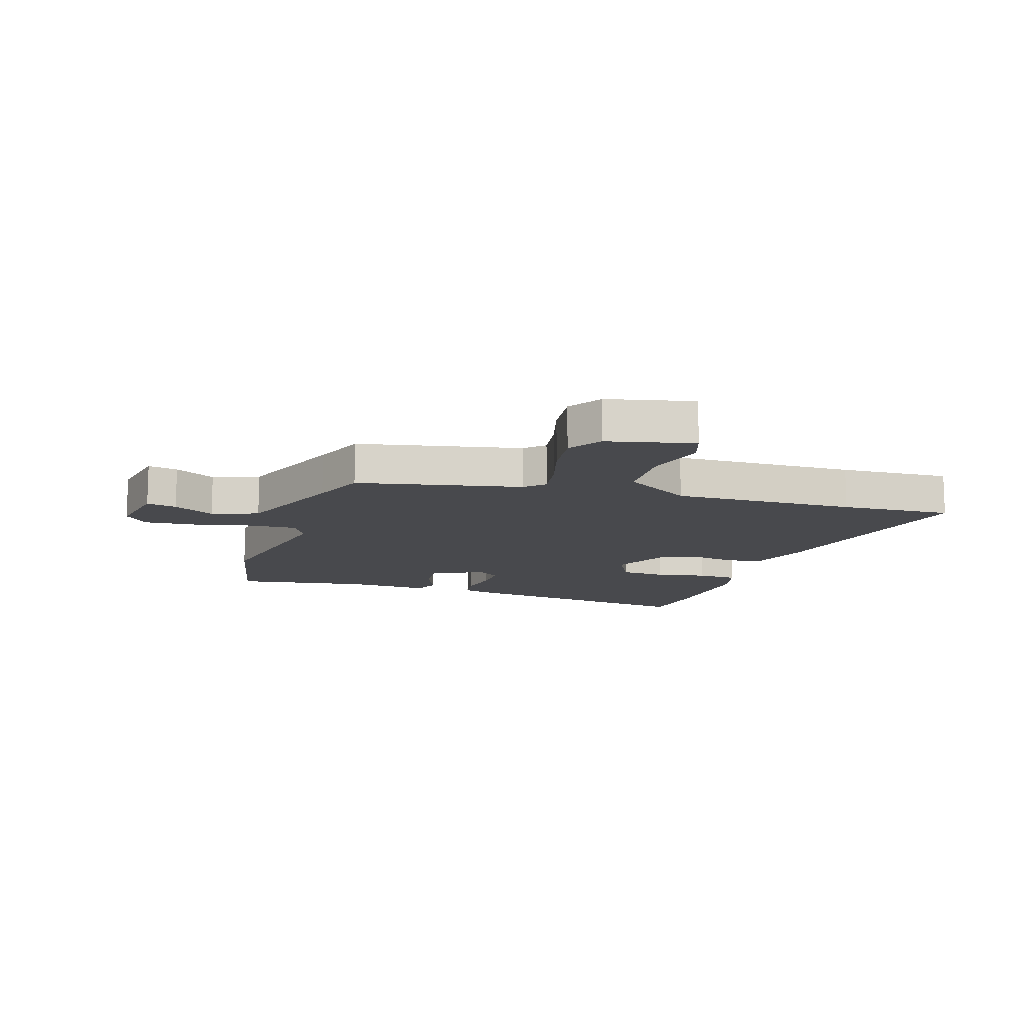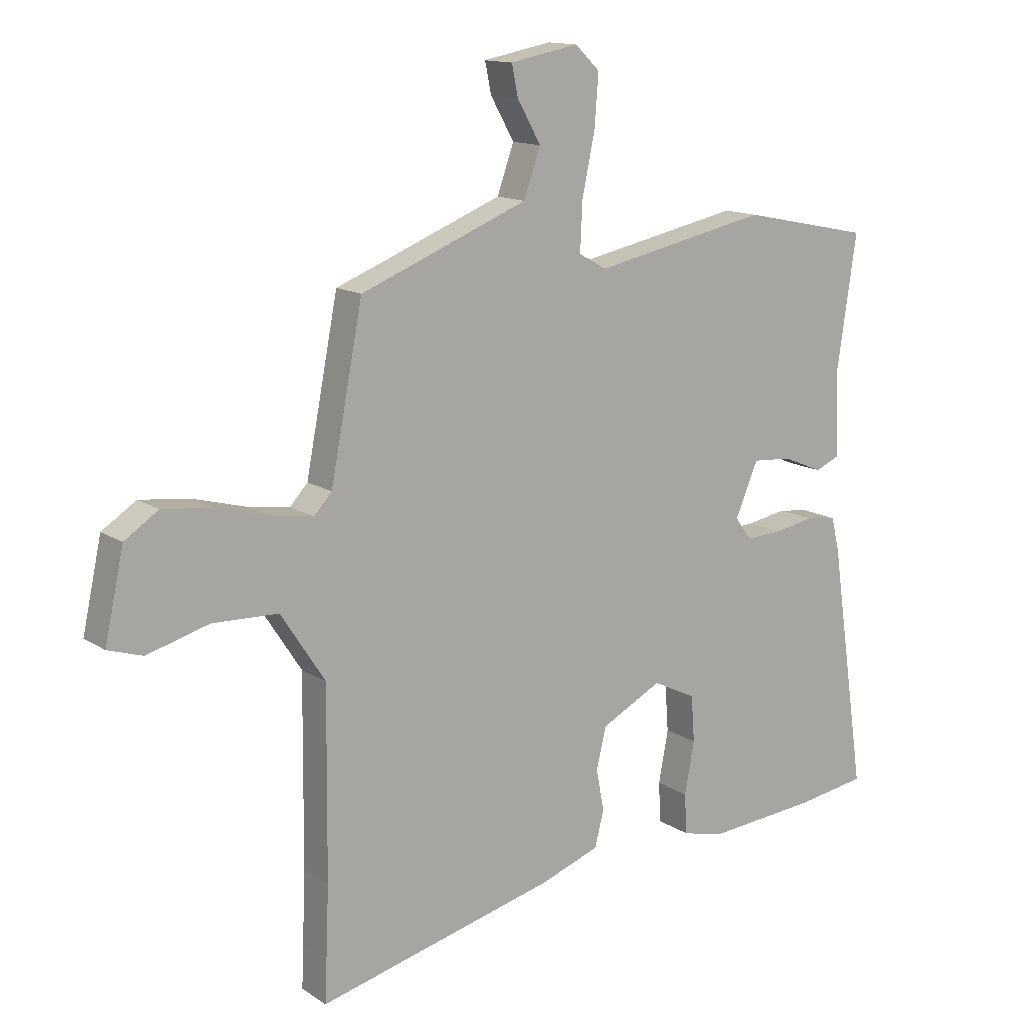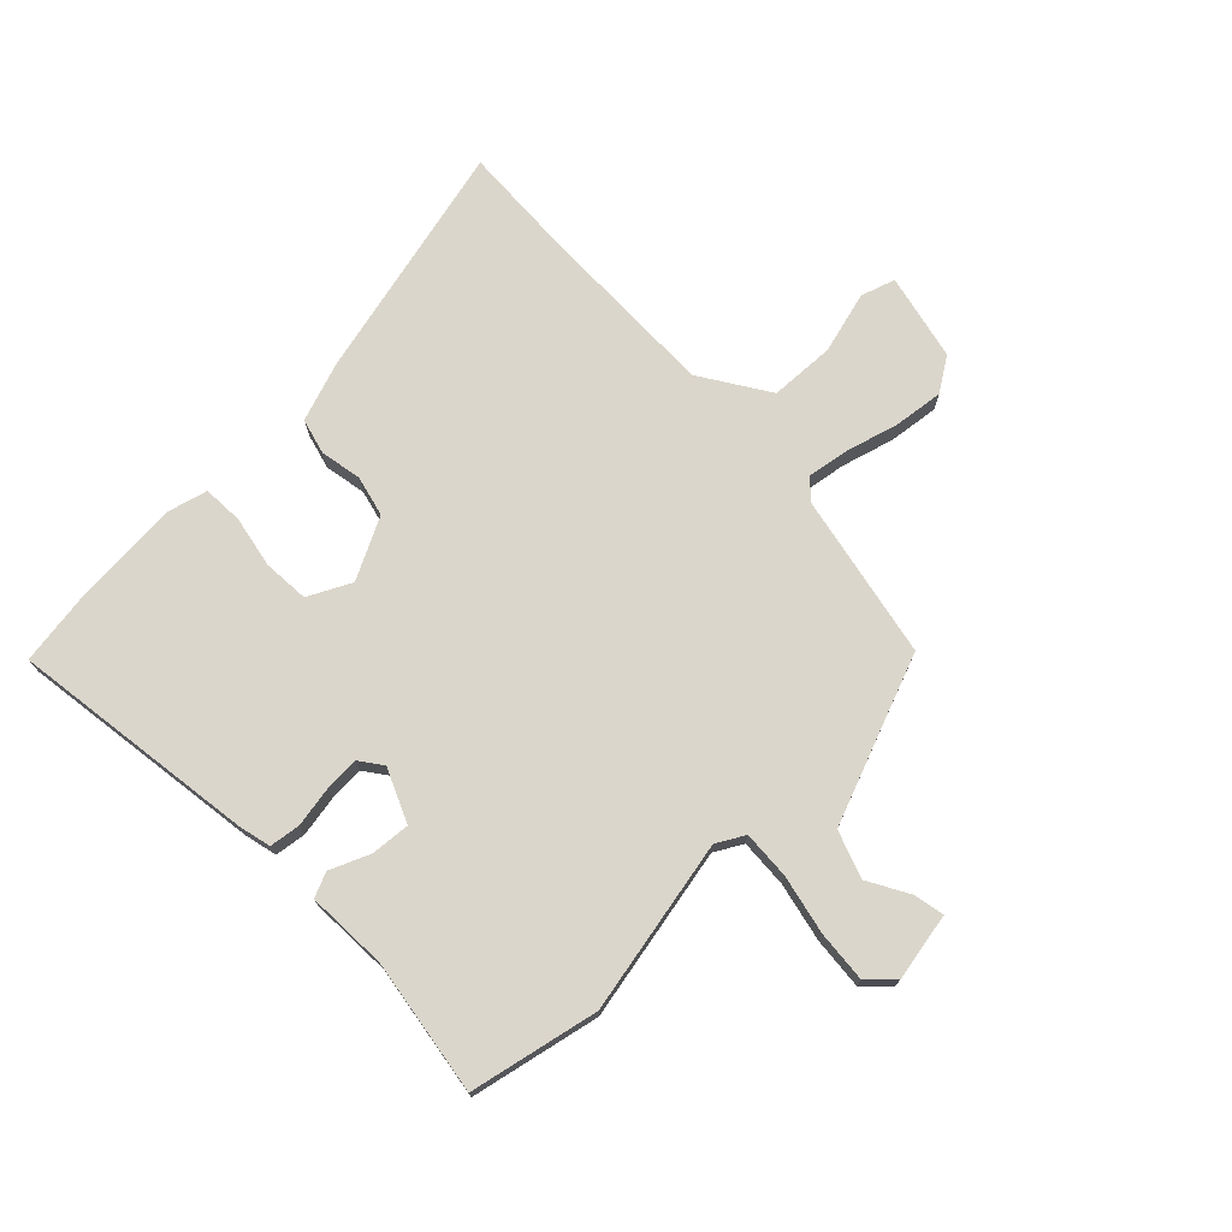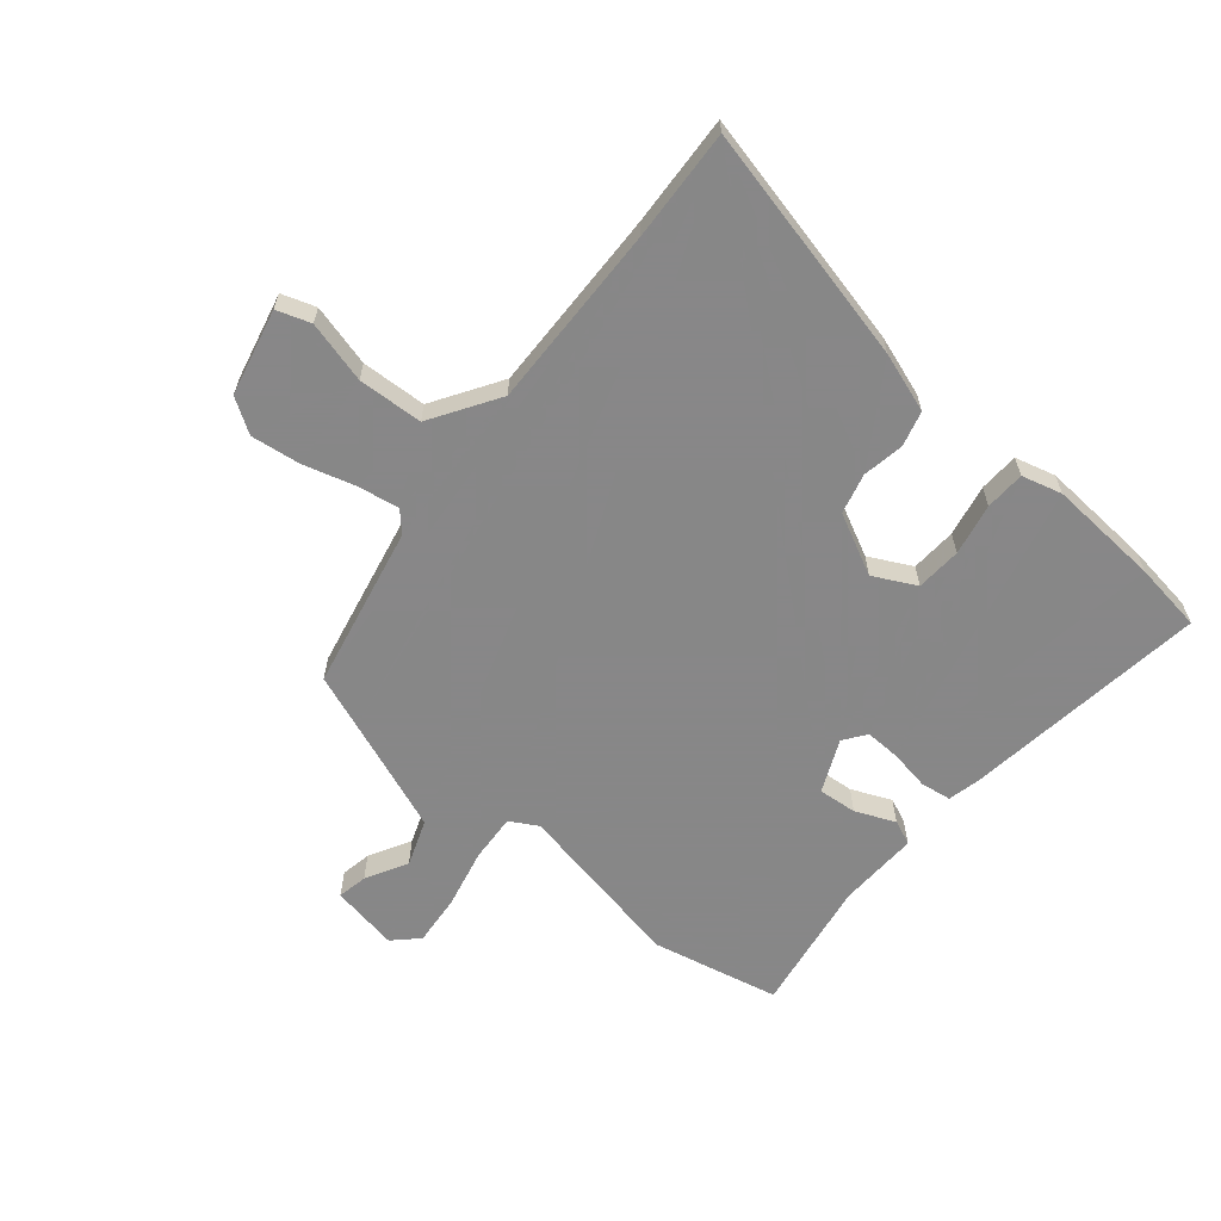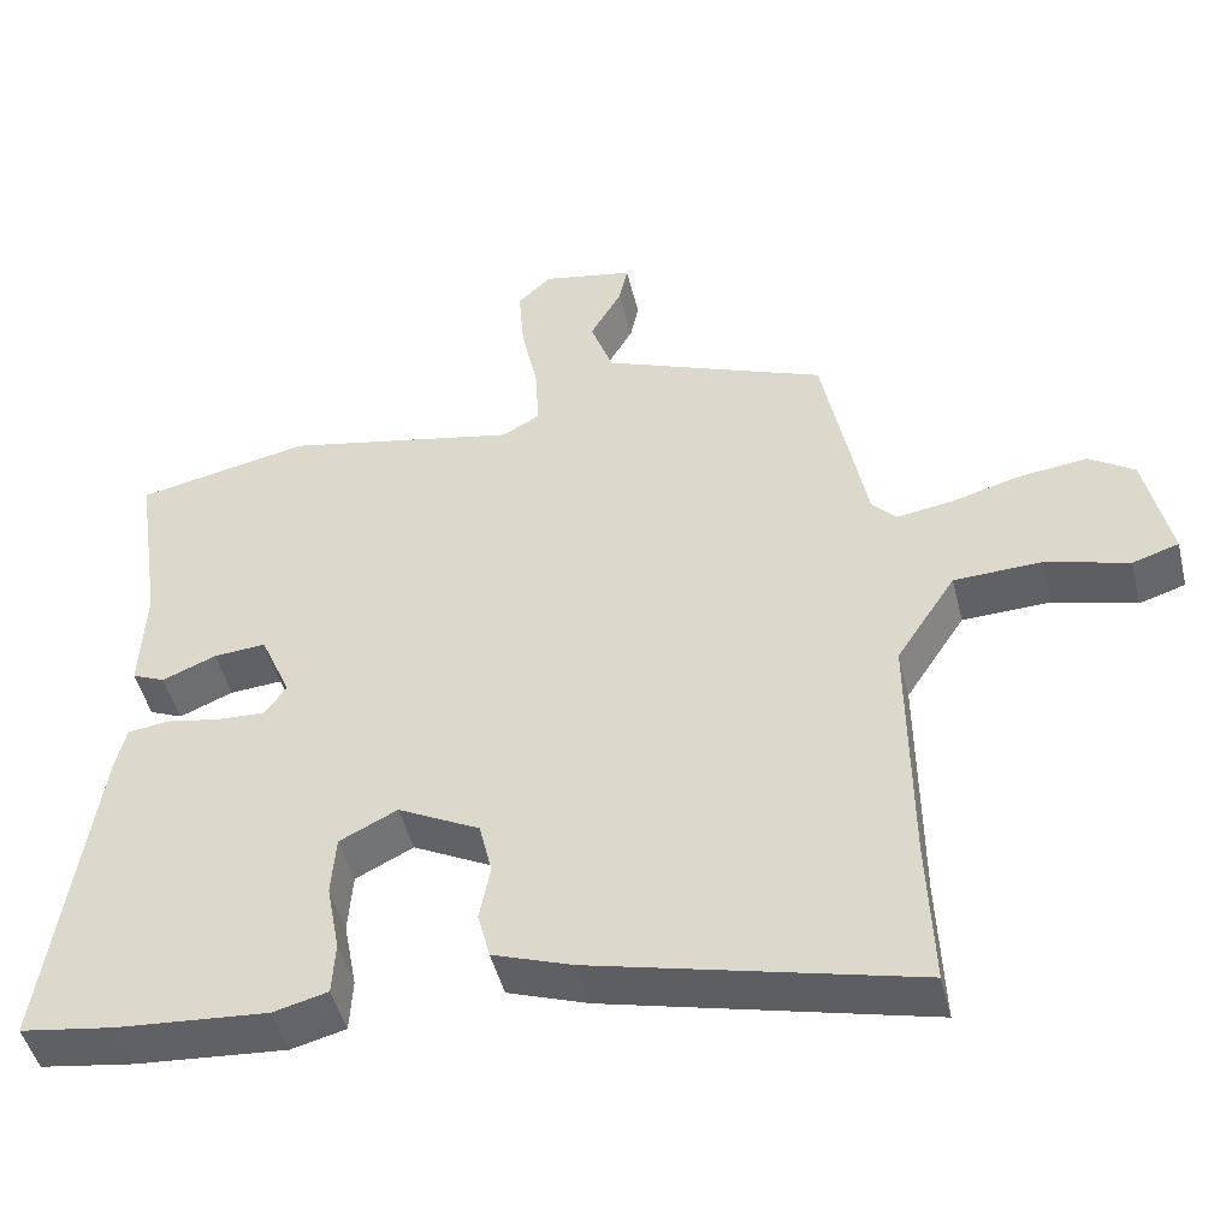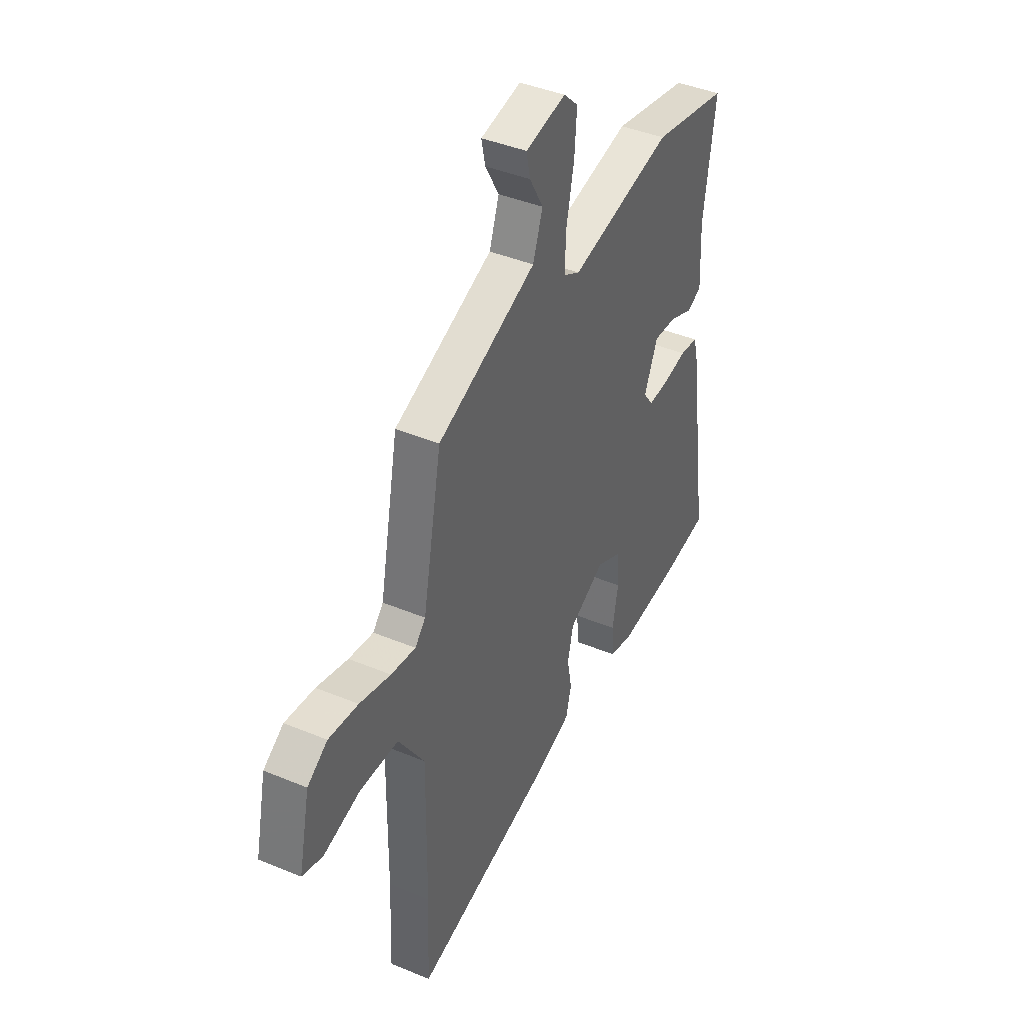
<metadata>
{"format":"obj","ext":"obj","renderer":"f3d","projection":"perspective","resolution":1024,"background":"white","views":[{"elev":-12.5,"azim":73.0,"up":"+Y"},{"elev":13.6,"azim":144.7,"up":"+Z"},{"elev":73.5,"azim":-43.8,"up":"+Y"},{"elev":-62.6,"azim":141.0,"up":"+Y"},{"elev":-47.3,"azim":13.7,"up":"+Z"},{"elev":41.7,"azim":116.7,"up":"+Z"}]}
</metadata>
<code>
v 0.497 0.07 -0.429
v 0.505 0.07 -0.625
v 0.089 0.07 -0.522
v -0.015 0.07 -0.485
v -0.031 0.07 -0.423
v -0.017 0.07 -0.35
v -0.034 0.07 -0.279
v -0.14 0.07 -0.224
v -0.215 0.07 -0.261
v -0.221 0.07 -0.341
v -0.204 0.07 -0.432
v -0.208 0.07 -0.502
v -0.279 0.07 -0.52
v -0.475 0.07 -0.504
v -0.597 0.07 -0.485
v -0.534 0.07 -0.055
v -0.52 0.07 0.002
v -0.466 0.07 0.009
v -0.396 0.07 -0.004
v -0.334 0.07 -0.007
v -0.305 0.07 0.032
v -0.345 0.07 0.125
v -0.413 0.07 0.12
v -0.483 0.07 0.091
v -0.526 0.07 0.11
v -0.519 0.07 0.252
v -0.554 0.07 0.489
v -0.329 0.07 0.535
v -0.025 0.07 0.472
v 0.024 0.07 0.499
v 0.02 0.07 0.583
v -0.002 0.07 0.687
v -0.009 0.07 0.777
v 0.034 0.07 0.818
v 0.153 0.07 0.795
v 0.142 0.07 0.742
v 0.101 0.07 0.67
v 0.13 0.07 0.588
v 0.328 0.07 0.509
v 0.422 0.07 0.472
v 0.478 0.07 0.184
v 0.509 0.07 0.15
v 0.582 0.07 0.161
v 0.674 0.07 0.186
v 0.761 0.07 0.196
v 0.82 0.07 0.157
v 0.853 0.07 0.005
v 0.793 0.07 -0.014
v 0.685 0.07 0.016
v 0.571 0.07 0.012
v 0.494 0.07 -0.106
v 0.497 0 -0.429
v 0.505 0 -0.625
v 0.089 0 -0.522
v -0.015 0 -0.485
v -0.031 0 -0.423
v -0.017 0 -0.35
v -0.034 0 -0.279
v -0.14 0 -0.224
v -0.215 0 -0.261
v -0.221 0 -0.341
v -0.204 0 -0.432
v -0.208 0 -0.502
v -0.279 0 -0.52
v -0.475 0 -0.504
v -0.597 0 -0.485
v -0.534 0 -0.055
v -0.52 0 0.002
v -0.466 0 0.009
v -0.396 0 -0.004
v -0.334 0 -0.007
v -0.305 0 0.032
v -0.345 0 0.125
v -0.413 0 0.12
v -0.483 0 0.091
v -0.526 0 0.11
v -0.519 0 0.252
v -0.554 0 0.489
v -0.329 0 0.535
v -0.025 0 0.472
v 0.024 0 0.499
v 0.02 0 0.583
v -0.002 0 0.687
v -0.009 0 0.777
v 0.034 0 0.818
v 0.153 0 0.795
v 0.142 0 0.742
v 0.101 0 0.67
v 0.13 0 0.588
v 0.328 0 0.509
v 0.422 0 0.472
v 0.478 0 0.184
v 0.509 0 0.15
v 0.582 0 0.161
v 0.674 0 0.186
v 0.761 0 0.196
v 0.82 0 0.157
v 0.853 0 0.005
v 0.793 0 -0.014
v 0.685 0 0.016
v 0.571 0 0.012
v 0.494 0 -0.106
f 47 48 49
f 46 47 49
f 45 46 49
f 44 45 49
f 43 44 49
f 42 43 49 50
f 41 42 50 51
f 41 51 1
f 40 41 1
f 39 40 1
f 35 36 37
f 34 35 37
f 33 34 37
f 32 33 37
f 31 32 37
f 30 31 37 38
f 26 27 28 29
f 25 26 29
f 24 25 29
f 23 24 29
f 22 23 29 30
f 39 1 2
f 38 39 2
f 30 38 2
f 22 30 2
f 21 22 2
f 17 18 19
f 16 17 19
f 15 16 19
f 14 15 19
f 13 14 19
f 12 13 19
f 11 12 19
f 10 11 19
f 9 10 19 20
f 4 5 6
f 3 4 6
f 2 3 6
f 2 6 7
f 21 2 7
f 8 9 20 21
f 7 8 21
f 100 99 98
f 100 98 97
f 100 97 96
f 100 96 95
f 100 95 94
f 101 100 94 93
f 102 101 93 92
f 52 102 92
f 52 92 91
f 52 91 90
f 88 87 86
f 88 86 85
f 88 85 84
f 88 84 83
f 88 83 82
f 89 88 82 81
f 80 79 78 77
f 80 77 76
f 80 76 75
f 80 75 74
f 81 80 74 73
f 53 52 90
f 53 90 89
f 53 89 81
f 53 81 73
f 53 73 72
f 70 69 68
f 70 68 67
f 70 67 66
f 70 66 65
f 70 65 64
f 70 64 63
f 70 63 62
f 70 62 61
f 71 70 61 60
f 57 56 55
f 57 55 54
f 57 54 53
f 58 57 53
f 58 53 72
f 72 71 60 59
f 72 59 58
f 1 52 53 2
f 2 53 54 3
f 3 54 55 4
f 4 55 56 5
f 5 56 57 6
f 6 57 58 7
f 7 58 59 8
f 8 59 60 9
f 9 60 61 10
f 10 61 62 11
f 11 62 63 12
f 12 63 64 13
f 13 64 65 14
f 14 65 66 15
f 15 66 67 16
f 16 67 68 17
f 17 68 69 18
f 18 69 70 19
f 19 70 71 20
f 20 71 72 21
f 21 72 73 22
f 22 73 74 23
f 23 74 75 24
f 24 75 76 25
f 25 76 77 26
f 26 77 78 27
f 27 78 79 28
f 28 79 80 29
f 29 80 81 30
f 30 81 82 31
f 31 82 83 32
f 32 83 84 33
f 33 84 85 34
f 34 85 86 35
f 35 86 87 36
f 36 87 88 37
f 37 88 89 38
f 38 89 90 39
f 39 90 91 40
f 40 91 92 41
f 41 92 93 42
f 42 93 94 43
f 43 94 95 44
f 44 95 96 45
f 45 96 97 46
f 46 97 98 47
f 47 98 99 48
f 48 99 100 49
f 49 100 101 50
f 50 101 102 51
f 51 102 52 1

</code>
